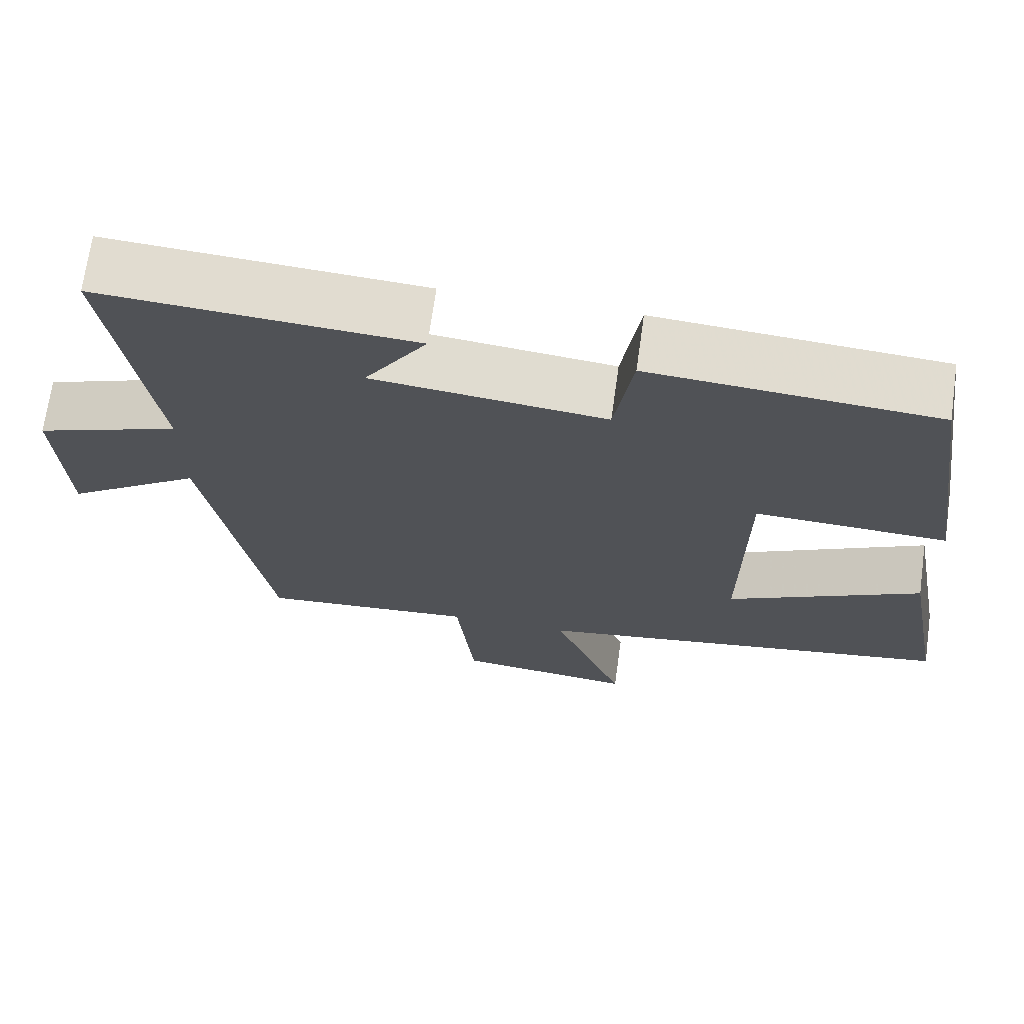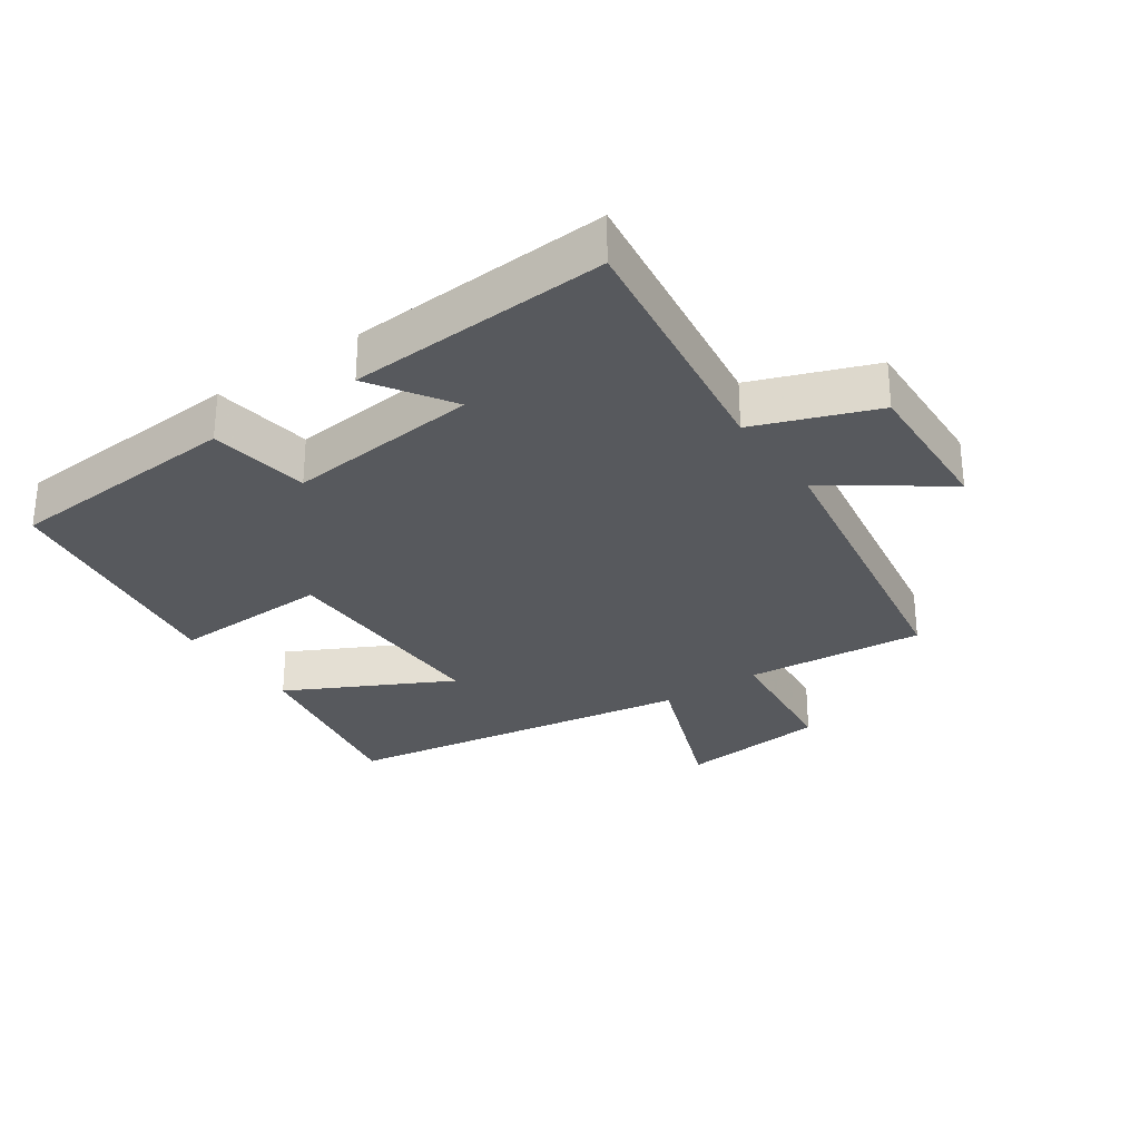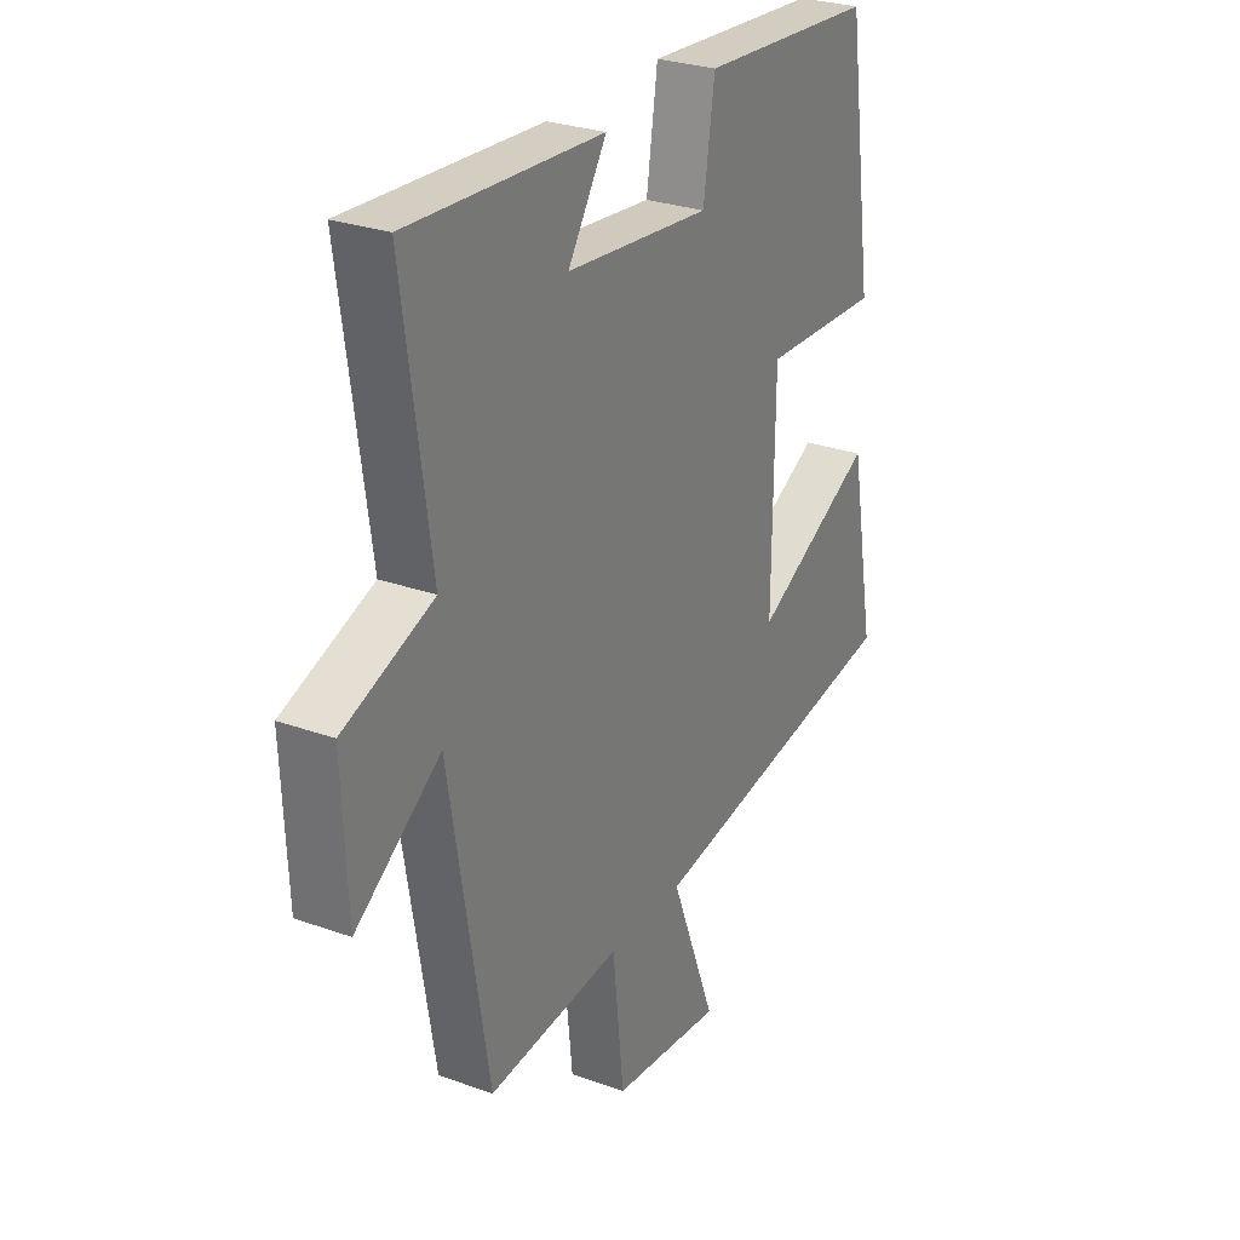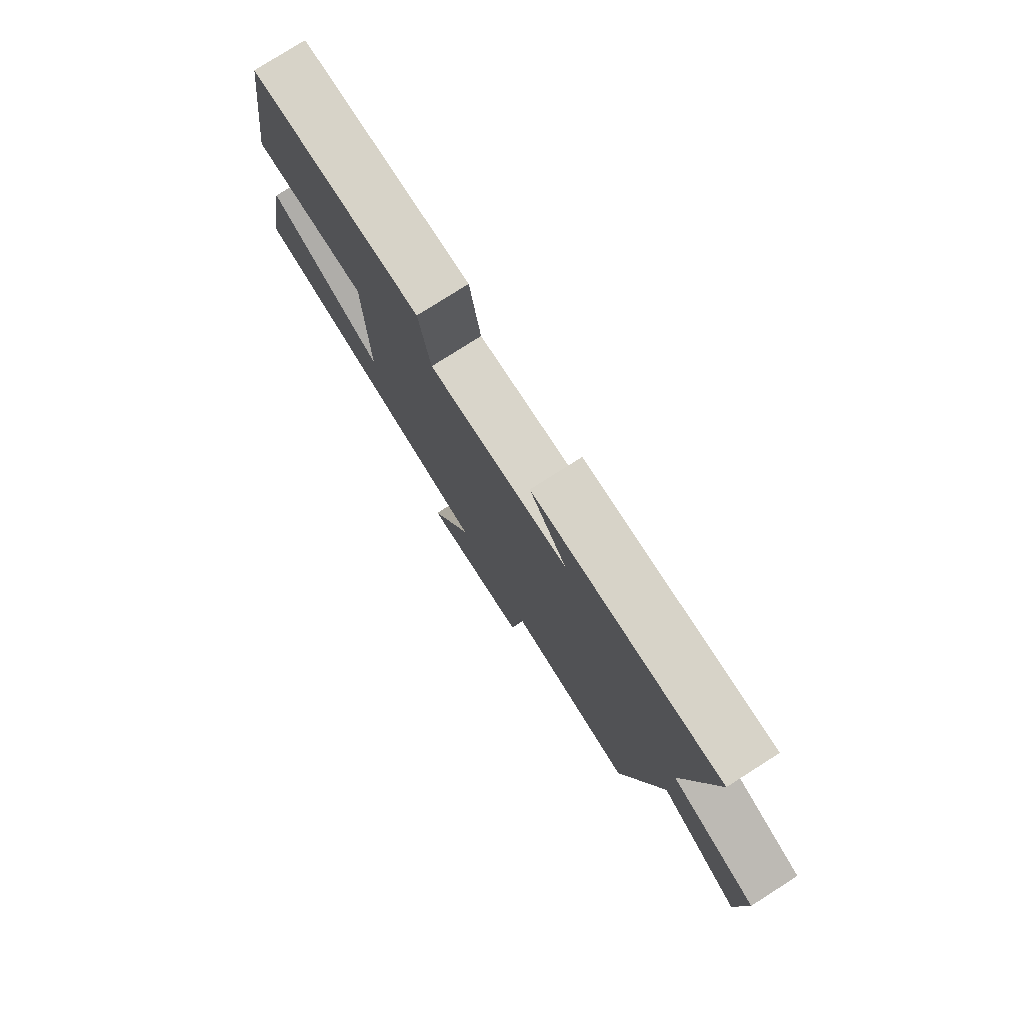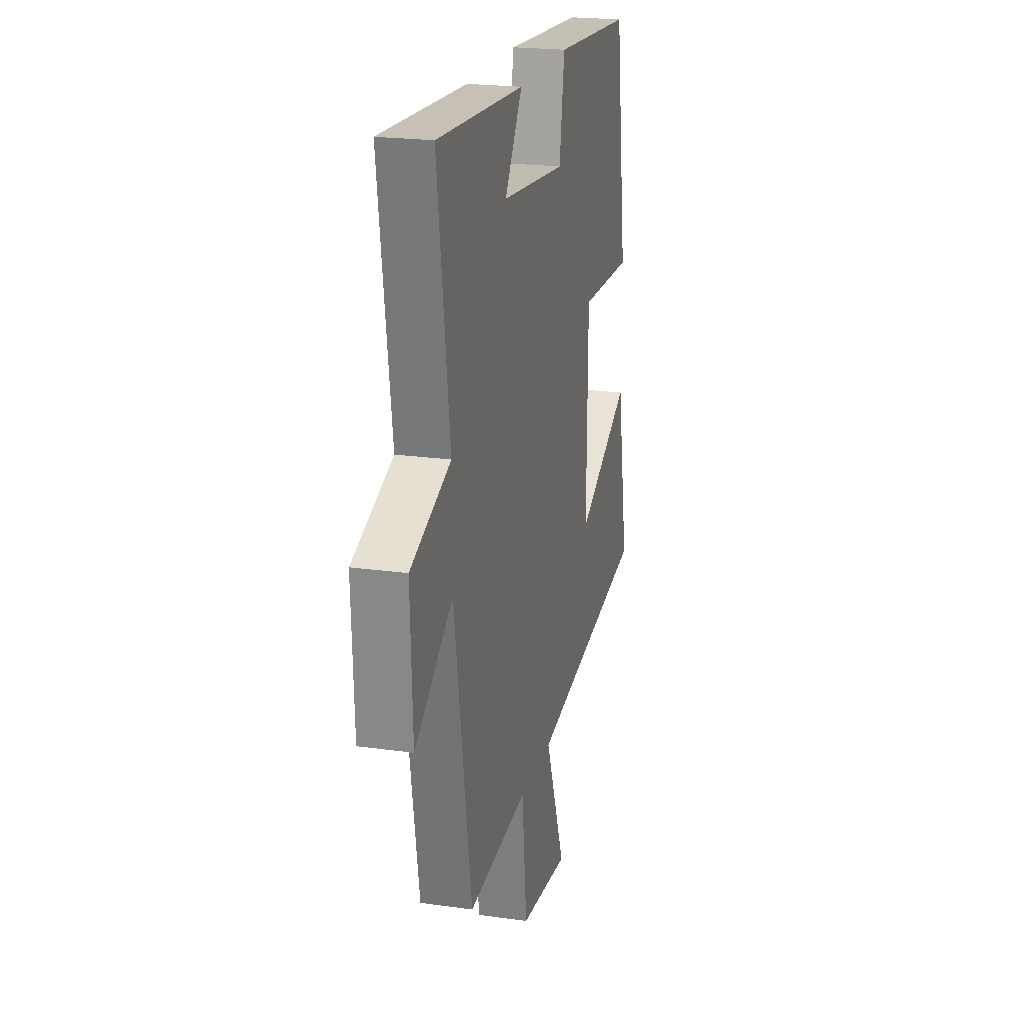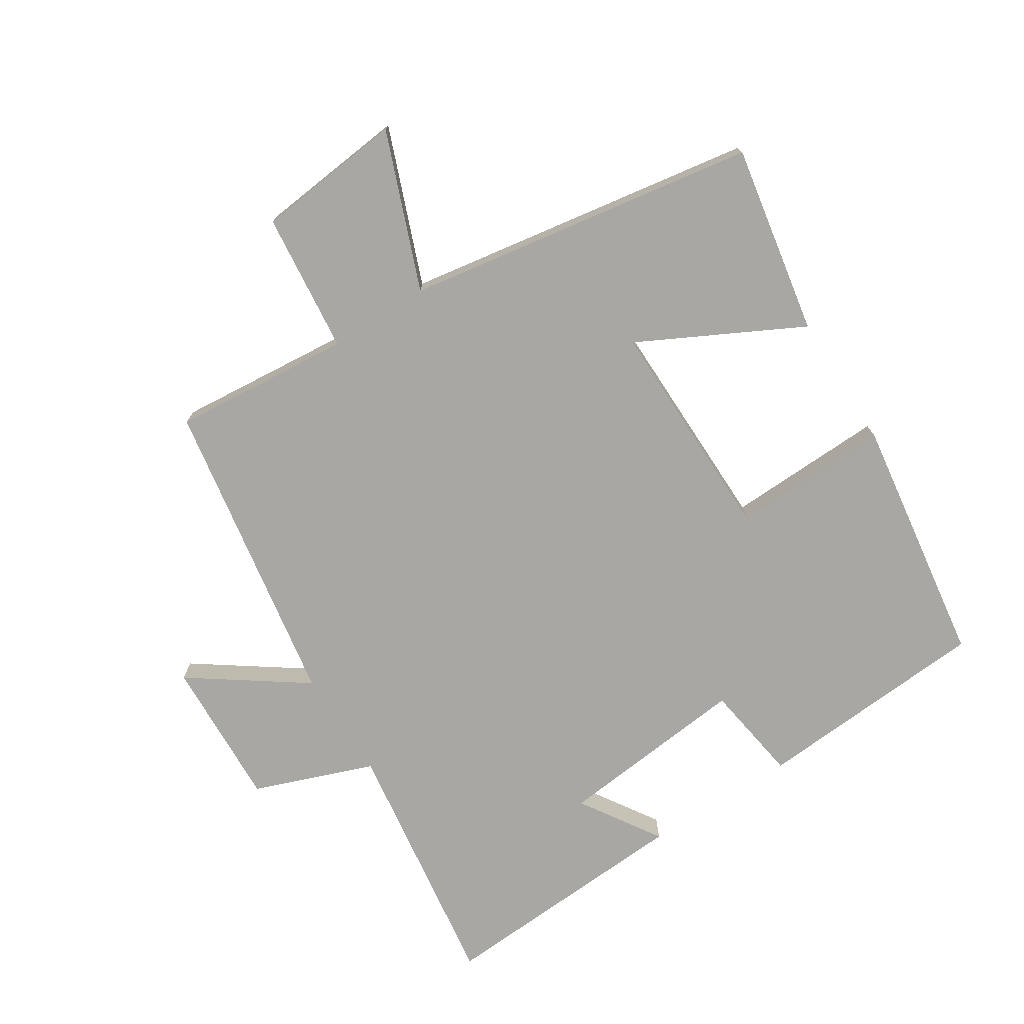
<metadata>
{"format":"obj","ext":"obj","renderer":"f3d","projection":"perspective","resolution":1024,"background":"white","views":[{"elev":69.6,"azim":-172.0,"up":"+Z"},{"elev":-29.2,"azim":34.7,"up":"+Y"},{"elev":27.8,"azim":118.8,"up":"+Z"},{"elev":78.6,"azim":57.6,"up":"+Z"},{"elev":21.7,"azim":104.0,"up":"+Z"},{"elev":-74.6,"azim":-147.4,"up":"+Y"}]}
</metadata>
<code>
v 0.42 0.07 -0.525
v 0.145 0.07 -0.5
v 0.122 0.07 -0.716
v -0.106 0.07 -0.74
v -0.013 0.07 -0.5
v -0.553 0.07 -0.412
v -0.5 0.07 -0.121
v -0.252 0.07 -0.249
v -0.256 0.07 0.099
v -0.5 0.07 0.091
v -0.444 0.07 0.475
v -0.082 0.07 0.5
v -0.059 0.07 0.347
v 0.237 0.07 0.377
v 0.158 0.07 0.5
v 0.556 0.07 0.523
v 0.5 0.07 0.129
v 0.684 0.07 0.06
v 0.674 0.07 -0.17
v 0.5 0.07 -0.047
v 0.42 0 -0.525
v 0.145 0 -0.5
v 0.122 0 -0.716
v -0.106 0 -0.74
v -0.013 0 -0.5
v -0.553 0 -0.412
v -0.5 0 -0.121
v -0.252 0 -0.249
v -0.256 0 0.099
v -0.5 0 0.091
v -0.444 0 0.475
v -0.082 0 0.5
v -0.059 0 0.347
v 0.237 0 0.377
v 0.158 0 0.5
v 0.556 0 0.523
v 0.5 0 0.129
v 0.684 0 0.06
v 0.674 0 -0.17
v 0.5 0 -0.047
f 17 18 19 20
f 17 20 1 2
f 14 15 16 17
f 13 14 17 2
f 11 12 13
f 10 11 13
f 9 10 13
f 8 9 13 2
f 7 8 2
f 6 7 2
f 5 6 2
f 2 3 4 5
f 40 39 38 37
f 22 21 40 37
f 37 36 35 34
f 22 37 34 33
f 33 32 31
f 33 31 30
f 33 30 29
f 22 33 29 28
f 22 28 27
f 22 27 26
f 22 26 25
f 25 24 23 22
f 1 21 22 2
f 2 22 23 3
f 3 23 24 4
f 4 24 25 5
f 5 25 26 6
f 6 26 27 7
f 7 27 28 8
f 8 28 29 9
f 9 29 30 10
f 10 30 31 11
f 11 31 32 12
f 12 32 33 13
f 13 33 34 14
f 14 34 35 15
f 15 35 36 16
f 16 36 37 17
f 17 37 38 18
f 18 38 39 19
f 19 39 40 20
f 20 40 21 1

</code>
